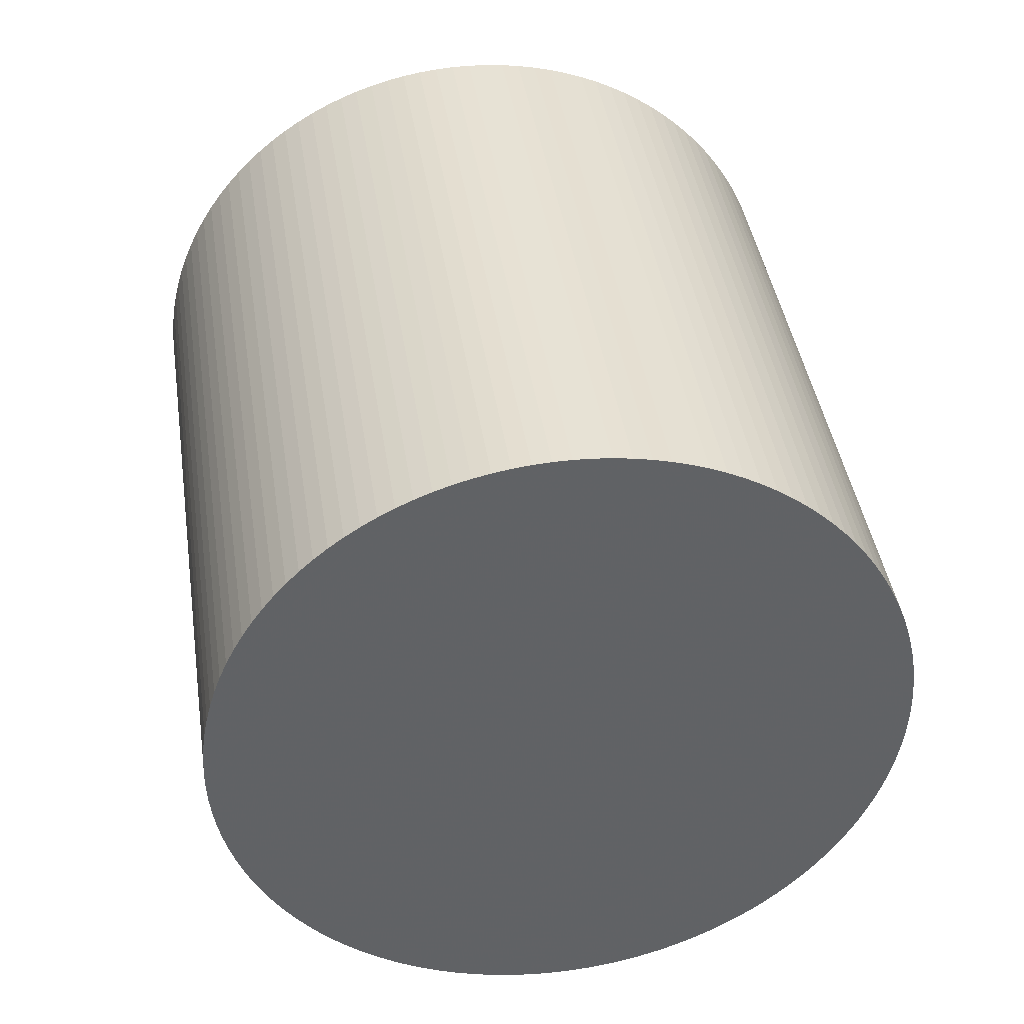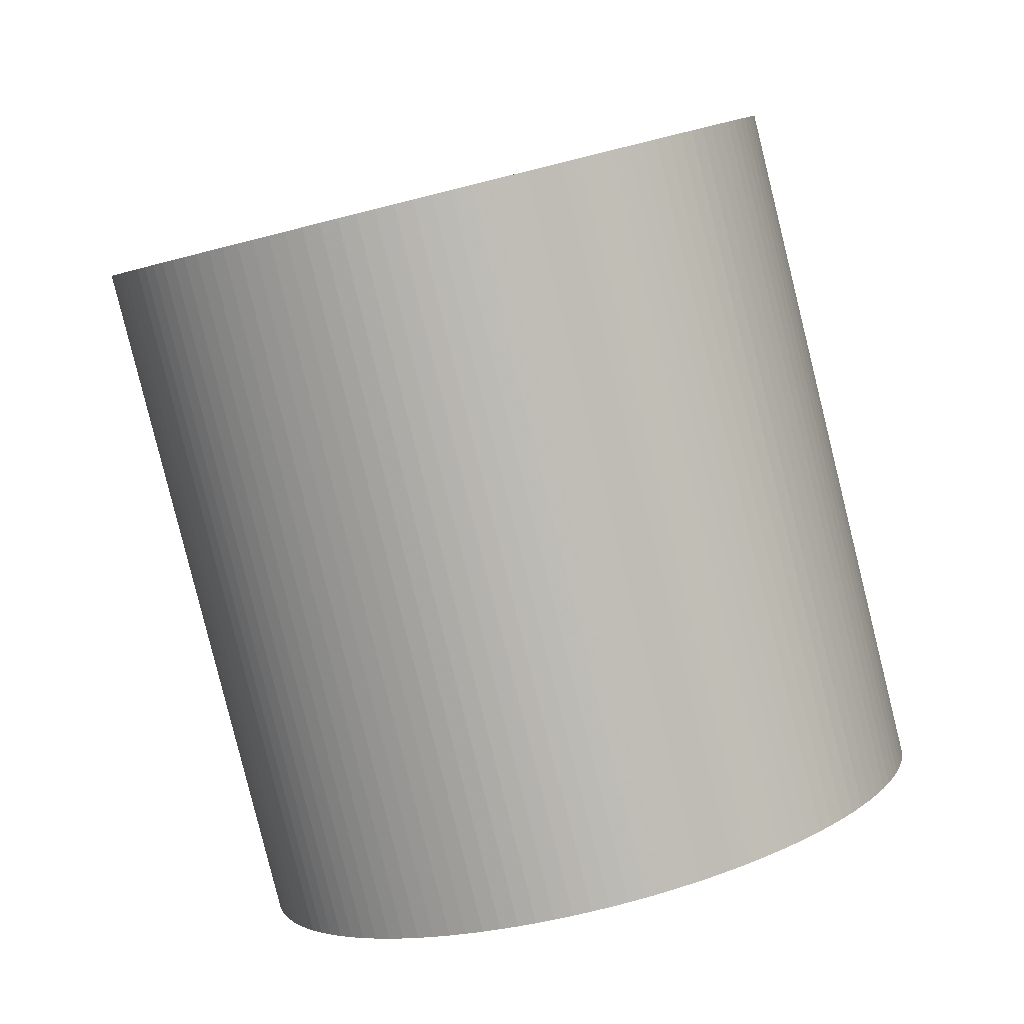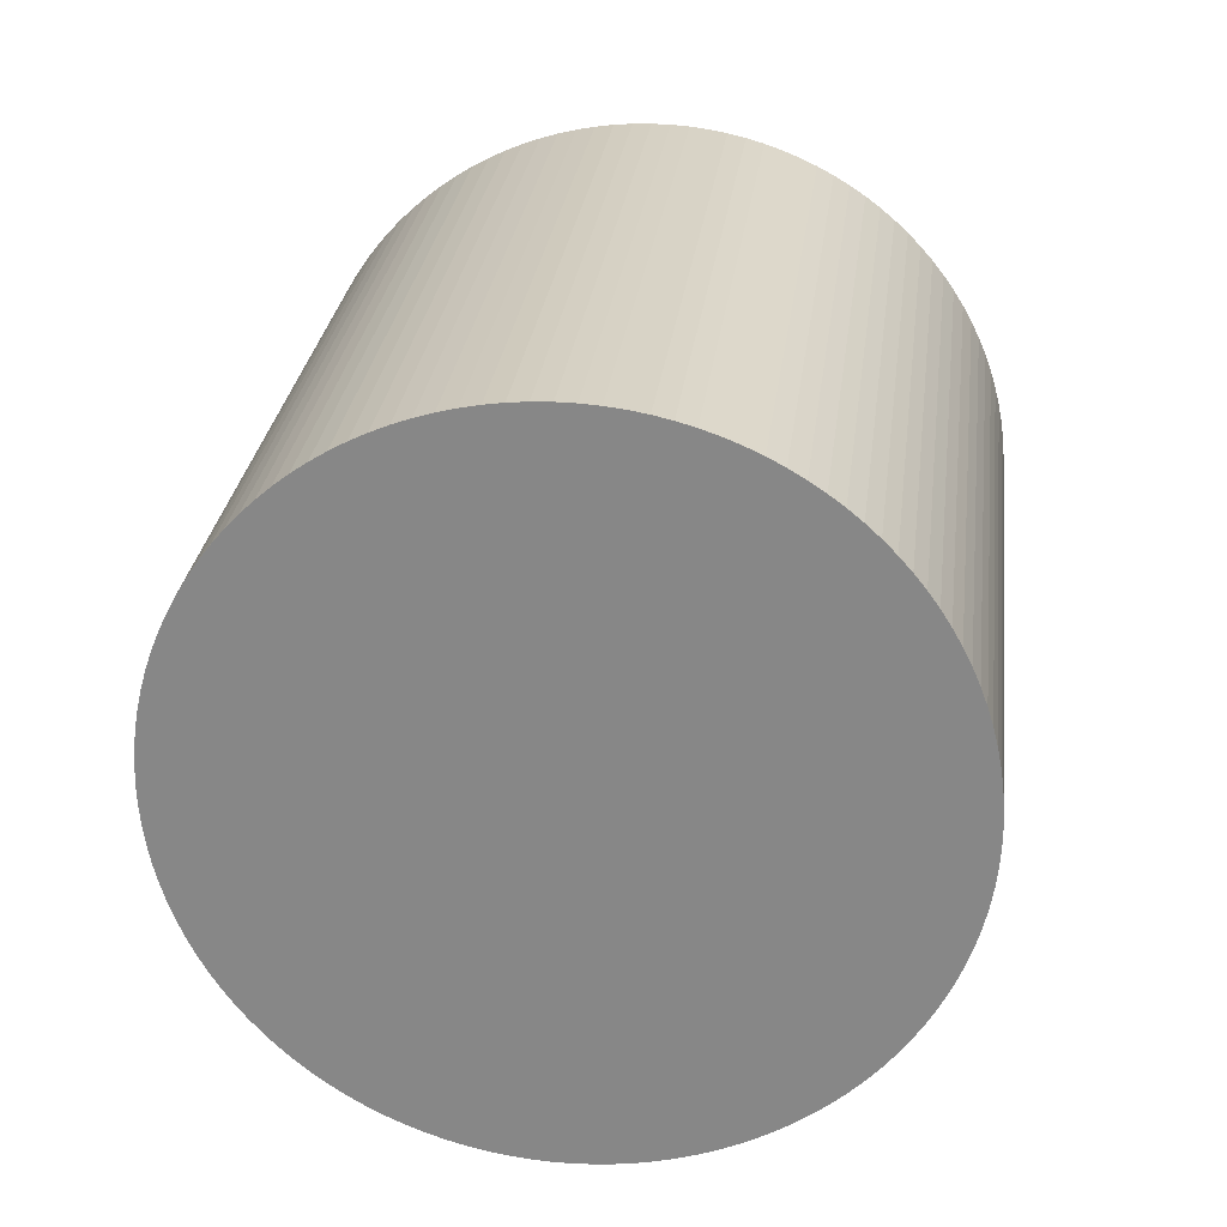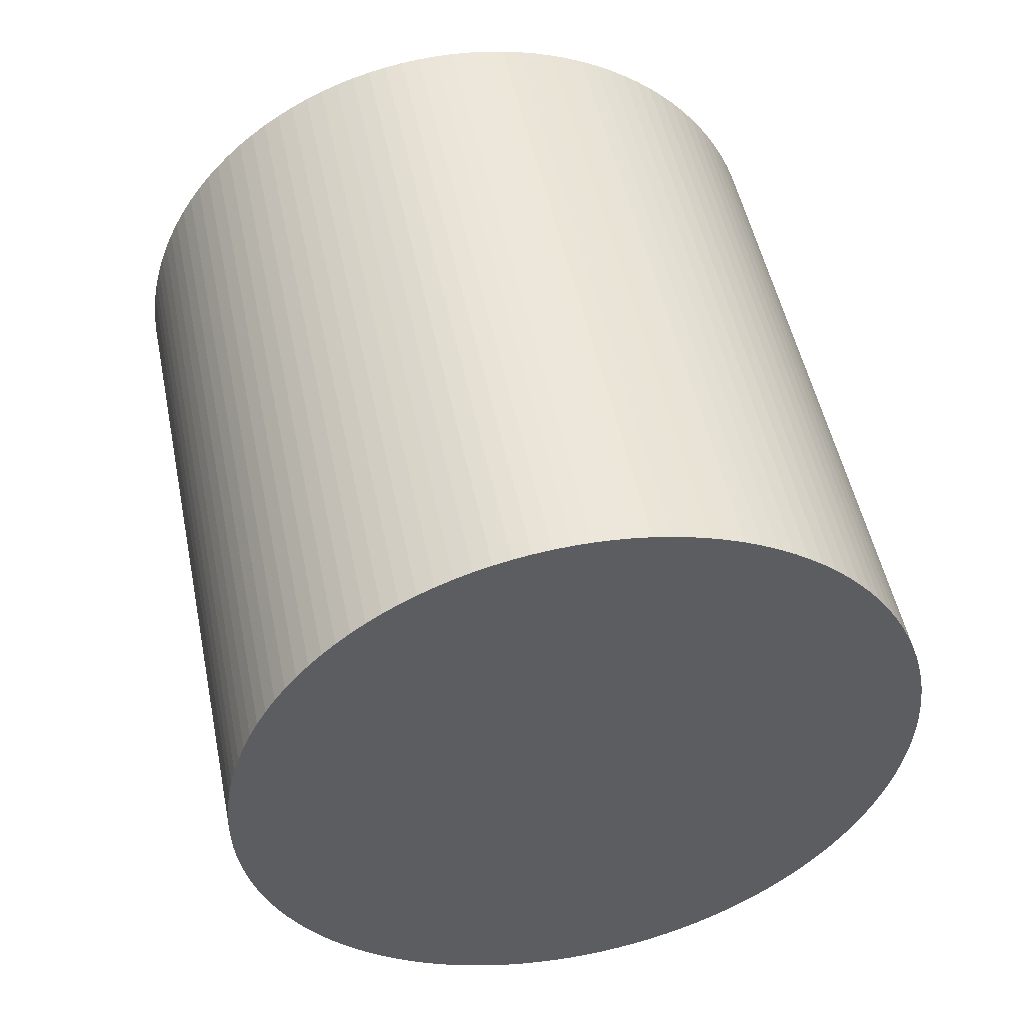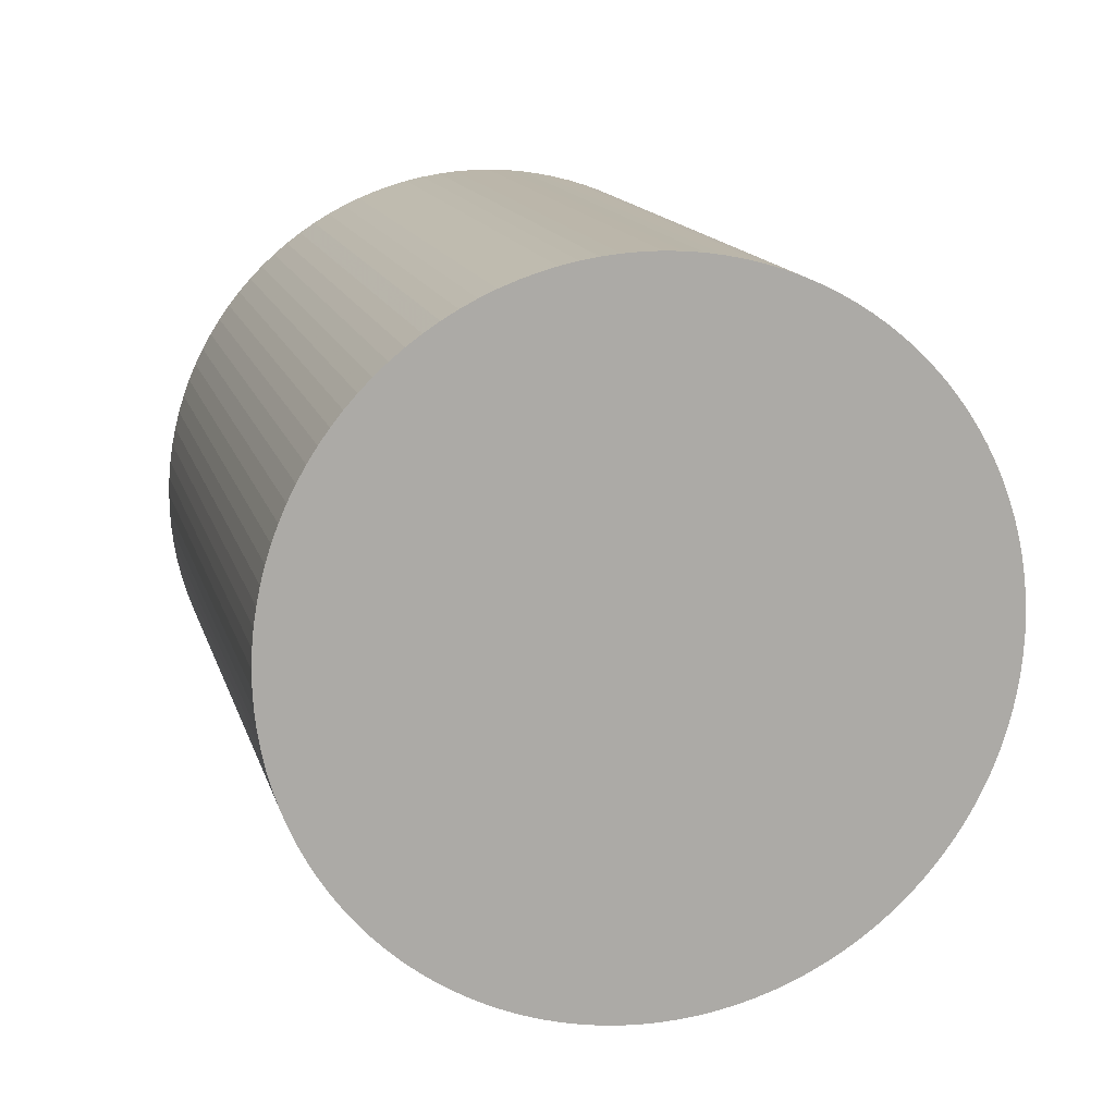
<metadata>
{"format":"obj","ext":"obj","renderer":"f3d","projection":"perspective","resolution":1024,"background":"white","views":[{"elev":-61.5,"azim":36.3,"up":"+Y"},{"elev":10.0,"azim":100.0,"up":"+Y"},{"elev":-51.0,"azim":-151.6,"up":"+Y"},{"elev":-32.5,"azim":127.5,"up":"+Y"},{"elev":-80.0,"azim":74.3,"up":"+Y"}]}
</metadata>
<code>
o Object.1
v 7.667 -5.216 12.49
v 7.667 33.57 22.25
v 7.639 -5.472 13.5
v 7.639 33.32 23.26
v 7.557 33.06 24.27
v 7.557 -5.726 14.51
v 7.42 -5.98 15.52
v 7.42 32.81 25.28
v 7.23 -6.231 16.52
v 7.23 32.56 26.28
v 6.985 -6.479 17.51
v 6.985 32.31 27.27
v 6.688 32.07 28.24
v 6.688 -6.724 18.48
v 6.338 -6.965 19.44
v 6.338 31.83 29.2
v 5.938 -7.201 20.38
v 5.938 31.59 30.14
v 5.487 -7.432 21.29
v 5.487 31.36 31.05
v 4.987 -7.656 22.19
v 4.987 31.13 31.94
v 4.44 -7.874 23.05
v 4.44 30.92 32.81
v 3.847 -8.085 23.89
v 3.847 30.71 33.65
v 3.21 -8.287 24.69
v 3.21 30.5 34.45
v 2.53 -8.482 25.47
v 2.53 30.31 35.23
v 1.809 -8.667 26.2
v 1.809 30.12 35.96
v 1.049 -8.843 26.9
v 1.049 29.95 36.66
v 0.2532 29.78 37.32
v 0.2532 -9.009 27.56
v -0.5775 29.63 37.94
v -0.5775 -9.164 28.18
v -1.44 29.48 38.51
v -1.44 -9.309 28.75
v -2.333 -9.442 29.28
v -2.333 29.35 39.04
v -3.253 -9.564 29.77
v -3.253 29.23 39.53
v -4.198 -9.674 30.21
v -4.198 29.12 39.97
v -5.166 29.02 40.35
v -5.166 -9.772 30.59
v -6.153 -9.857 30.93
v -6.153 28.93 40.69
v -7.157 28.86 40.98
v -7.157 -9.93 31.22
v -8.175 -9.989 31.46
v -8.175 28.8 41.22
v -9.205 -10.04 31.64
v -9.205 28.76 41.4
v -10.24 -10.07 31.78
v -10.24 28.72 41.54
v -11.29 28.7 41.62
v -11.29 -10.09 31.86
v -12.33 -10.1 31.88
v -12.33 28.7 41.64
v -13.38 28.7 41.62
v -13.38 -10.09 31.86
v -14.42 -10.07 31.78
v -14.42 28.72 41.54
v -15.46 -10.04 31.64
v -15.46 28.76 41.4
v -16.49 -9.989 31.46
v -16.49 28.8 41.22
v -17.51 -9.93 31.22
v -17.51 28.86 40.98
v -18.51 -9.857 30.93
v -18.51 28.93 40.69
v -19.5 29.02 40.35
v -19.5 -9.772 30.59
v -20.47 -9.674 30.21
v -20.47 29.12 39.97
v -21.41 -9.564 29.77
v -21.41 29.23 39.53
v -22.33 29.35 39.04
v -22.33 -9.442 29.28
v -23.23 -9.309 28.75
v -23.23 29.48 38.51
v -24.09 29.63 37.94
v -24.09 -9.164 28.18
v -24.92 -9.009 27.56
v -24.92 29.78 37.32
v -25.72 -8.843 26.9
v -25.72 29.95 36.66
v -26.48 -8.667 26.2
v -26.48 30.12 35.96
v -27.2 30.31 35.23
v -27.2 -8.482 25.47
v -27.88 -8.287 24.69
v -27.88 30.5 34.45
v -28.51 -8.085 23.89
v -28.51 30.71 33.65
v -29.11 30.92 32.81
v -29.11 -7.874 23.05
v -29.65 -7.656 22.19
v -29.65 31.13 31.94
v -30.15 31.36 31.05
v -30.15 -7.432 21.29
v -30.6 -7.201 20.38
v -30.6 31.59 30.14
v -31 31.83 29.2
v -31 -6.965 19.44
v -31.35 -6.724 18.48
v -31.35 32.07 28.24
v -31.65 32.31 27.27
v -31.65 -6.479 17.51
v -31.9 -6.231 16.52
v -31.9 32.56 26.28
v -32.09 32.81 25.28
v -32.09 -5.98 15.52
v -32.22 -5.726 14.51
v -32.22 33.06 24.27
v -32.31 -5.472 13.5
v -32.31 33.32 23.26
v -32.33 -5.216 12.49
v -32.33 33.57 22.25
v -32.31 33.83 21.23
v -32.31 -4.961 11.47
v -32.22 -4.706 10.46
v -32.22 34.08 20.22
v -32.09 -4.453 9.453
v -32.09 34.34 19.21
v -31.9 -4.202 8.455
v -31.9 34.59 18.21
v -31.65 -3.953 7.468
v -31.65 34.84 17.23
v -31.35 -3.708 6.494
v -31.35 35.08 16.25
v -31 -3.468 5.537
v -31 35.32 15.3
v -30.6 -3.232 4.599
v -30.6 35.56 14.36
v -30.15 -3.001 3.682
v -30.15 35.79 13.44
v -29.65 -2.777 2.79
v -29.65 36.01 12.55
v -29.11 -2.559 1.924
v -29.11 36.23 11.68
v -28.51 36.44 10.85
v -28.51 -2.348 1.087
v -27.88 -2.146 0.2817
v -27.88 36.65 10.04
v -27.2 36.84 9.269
v -27.2 -1.951 -0.4905
v -26.48 -1.766 -1.227
v -26.48 37.03 8.532
v -25.72 -1.59 -1.926
v -25.72 37.2 7.833
v -24.92 37.37 7.174
v -24.92 -1.424 -2.585
v -24.09 -1.269 -3.204
v -24.09 37.52 6.556
v -23.23 -1.124 -3.779
v -23.23 37.67 5.981
v -22.33 37.8 5.45
v -22.33 -0.9904 -4.31
v -21.41 -0.8686 -4.794
v -21.41 37.92 4.965
v -20.47 -0.7586 -5.231
v -20.47 38.03 4.528
v -19.5 -0.6609 -5.62
v -19.5 38.13 4.14
v -18.51 -0.5756 -5.959
v -18.51 38.22 3.801
v -17.51 38.29 3.512
v -17.51 -0.5031 -6.247
v -16.49 -0.4434 -6.484
v -16.49 38.35 3.275
v -15.46 -0.3969 -6.669
v -15.46 38.39 3.09
v -14.42 -0.3635 -6.802
v -14.42 38.43 2.958
v -13.38 -0.3435 -6.881
v -13.38 38.45 2.878
v -12.33 -0.3368 -6.908
v -12.33 38.45 2.851
v -11.29 -0.3435 -6.881
v -11.29 38.45 2.878
v -10.24 -0.3635 -6.802
v -10.24 38.43 2.958
v -9.204 -0.3969 -6.669
v -9.204 38.39 3.09
v -8.175 -0.4434 -6.484
v -8.175 38.35 3.275
v -7.157 38.29 3.513
v -7.157 -0.5031 -6.247
v -6.153 -0.5756 -5.959
v -6.153 38.22 3.801
v -5.166 -0.6609 -5.62
v -5.166 38.13 4.14
v -4.198 -0.7586 -5.231
v -4.198 38.03 4.528
v -3.253 -0.8686 -4.794
v -3.253 37.92 4.965
v -2.333 37.8 5.45
v -2.333 -0.9904 -4.31
v -1.44 -1.124 -3.779
v -1.44 37.67 5.981
v -0.5775 37.52 6.556
v -0.5775 -1.269 -3.204
v 0.2533 -1.424 -2.585
v 0.2533 37.37 7.174
v 1.049 -1.59 -1.926
v 1.049 37.2 7.833
v 1.809 -1.766 -1.227
v 1.809 37.03 8.532
v 2.53 36.84 9.269
v 2.53 -1.951 -0.4904
v 3.21 -2.146 0.2818
v 3.21 36.65 10.04
v 3.847 -2.348 1.087
v 3.847 36.44 10.85
v 4.44 36.23 11.68
v 4.44 -2.559 1.924
v 4.987 -2.777 2.79
v 4.987 36.01 12.55
v 5.487 -3.001 3.682
v 5.487 35.79 13.44
v 5.938 35.56 14.36
v 5.938 -3.232 4.599
v 6.338 -3.468 5.537
v 6.338 35.32 15.3
v 6.688 -3.709 6.494
v 6.688 35.08 16.25
v 6.985 -3.953 7.468
v 6.985 34.84 17.23
v 7.23 34.59 18.21
v 7.23 -4.202 8.455
v 7.42 -4.453 9.453
v 7.42 34.34 19.21
v 7.557 34.08 20.22
v 7.557 -4.706 10.46
v 7.639 -4.961 11.47
v 7.639 33.83 21.23
f 1 2 3
f 1 3 137
f 139 1 137
f 137 138 139
f 139 138 140
f 139 140 141
f 141 239 139
f 238 239 141
f 143 238 141
f 141 142 143
f 143 142 144
f 144 145 143
f 145 146 143
f 146 235 143
f 234 235 146
f 147 234 146
f 231 234 147
f 150 231 147
f 149 150 147
f 148 149 147
f 147 145 148
f 148 145 84
f 81 148 84
f 83 81 84
f 84 85 83
f 85 86 83
f 86 55 83
f 55 57 83
f 83 57 82
f 57 60 82
f 82 60 79
f 81 82 79
f 80 81 79
f 79 78 80
f 78 152 80
f 152 149 80
f 151 149 152
f 151 152 153
f 153 227 151
f 227 229 151
f 151 229 150
f 227 228 229
f 229 228 230
f 229 230 231
f 231 230 232
f 232 233 231
f 233 232 237
f 236 233 237
f 236 237 235
f 237 238 235
f 235 233 236
f 237 232 240
f 239 237 240
f 239 240 1
f 232 230 240
f 240 230 2
f 230 228 2
f 2 228 4
f 228 225 4
f 4 225 5
f 4 5 3
f 5 6 3
f 3 6 135
f 135 6 133
f 133 134 135
f 135 134 136
f 135 136 137
f 136 134 96
f 93 136 96
f 95 93 96
f 95 96 97
f 97 43 95
f 43 45 95
f 95 45 94
f 45 48 94
f 94 48 91
f 93 94 91
f 92 93 91
f 91 90 92
f 90 140 92
f 142 140 90
f 88 142 90
f 89 88 90
f 87 88 89
f 89 52 87
f 52 53 87
f 87 53 86
f 52 51 53
f 53 51 54
f 53 54 55
f 55 54 56
f 54 176 56
f 176 174 56
f 56 174 58
f 57 56 58
f 58 59 57
f 58 171 59
f 171 170 59
f 59 170 62
f 61 59 62
f 62 63 61
f 63 64 61
f 61 64 77
f 79 61 77
f 77 64 76
f 76 75 77
f 77 75 78
f 75 154 78
f 155 154 75
f 74 155 75
f 74 75 73
f 73 72 74
f 72 158 74
f 160 158 72
f 70 160 72
f 71 70 72
f 69 70 71
f 67 69 71
f 73 67 71
f 65 67 73
f 76 65 73
f 65 66 67
f 67 66 68
f 66 164 68
f 164 161 68
f 68 161 70
f 163 161 164
f 163 164 165
f 165 215 163
f 215 217 163
f 163 217 162
f 217 220 162
f 162 220 159
f 161 162 159
f 160 161 159
f 220 221 159
f 159 221 157
f 157 158 159
f 157 155 158
f 156 155 157
f 157 223 156
f 223 226 156
f 156 226 153
f 225 226 223
f 224 225 223
f 223 222 224
f 224 222 8
f 5 224 8
f 7 5 8
f 7 8 9
f 7 9 131
f 133 7 131
f 131 132 133
f 131 130 132
f 132 130 99
f 98 132 99
f 98 99 97
f 99 100 97
f 100 41 97
f 40 41 100
f 101 40 100
f 38 40 101
f 104 38 101
f 103 104 101
f 102 103 101
f 101 99 102
f 102 128 103
f 128 126 103
f 103 126 106
f 105 103 106
f 106 107 105
f 107 108 105
f 108 33 105
f 33 36 105
f 105 36 104
f 35 36 33
f 34 35 33
f 33 32 34
f 32 198 34
f 198 196 34
f 197 196 198
f 197 198 199
f 197 199 181
f 183 197 181
f 181 182 183
f 183 182 184
f 183 184 185
f 185 195 183
f 193 195 185
f 187 193 185
f 185 186 187
f 187 186 188
f 187 188 189
f 189 192 187
f 191 192 189
f 190 191 189
f 191 190 39
f 37 191 39
f 37 39 38
f 37 38 36
f 194 191 37
f 35 194 37
f 196 194 35
f 195 194 196
f 193 191 194
f 39 190 42
f 41 39 42
f 41 42 43
f 43 42 44
f 42 188 44
f 190 188 42
f 192 191 193
f 189 188 190
f 188 186 44
f 44 186 46
f 45 44 46
f 46 47 45
f 46 184 47
f 186 184 46
f 192 193 187
f 193 194 195
f 185 184 186
f 184 182 47
f 47 182 50
f 49 47 50
f 50 51 49
f 50 180 51
f 180 178 51
f 179 178 180
f 179 180 181
f 177 178 179
f 179 202 177
f 202 203 177
f 177 203 175
f 175 176 177
f 203 206 175
f 175 206 173
f 173 174 175
f 173 171 174
f 172 171 173
f 173 207 172
f 207 209 172
f 172 209 169
f 209 211 169
f 169 211 167
f 167 168 169
f 169 168 170
f 167 166 168
f 168 166 63
f 63 166 66
f 165 166 167
f 167 214 165
f 211 214 167
f 213 214 211
f 212 213 211
f 211 210 212
f 212 210 20
f 18 212 20
f 19 18 20
f 19 20 21
f 19 21 119
f 121 19 119
f 119 120 121
f 121 120 122
f 122 123 121
f 123 124 121
f 124 17 121
f 15 17 124
f 125 15 124
f 14 15 125
f 127 14 125
f 125 126 127
f 125 123 126
f 11 14 127
f 129 11 127
f 127 128 129
f 129 128 130
f 9 11 129
f 9 10 11
f 11 10 12
f 12 13 11
f 12 218 13
f 218 216 13
f 13 216 16
f 15 13 16
f 216 213 16
f 16 213 18
f 17 16 18
f 215 213 216
f 217 216 218
f 218 219 217
f 219 218 12
f 10 219 12
f 222 219 10
f 221 219 222
f 13 14 11
f 14 13 15
f 15 16 17
f 124 123 125
f 123 122 107
f 107 122 110
f 109 107 110
f 110 111 109
f 111 112 109
f 112 29 109
f 29 31 109
f 109 31 108
f 29 30 31
f 31 30 32
f 30 200 32
f 201 200 30
f 28 201 30
f 204 201 28
f 26 204 28
f 27 26 28
f 27 28 29
f 25 26 27
f 25 27 113
f 116 25 113
f 115 116 113
f 114 115 113
f 113 111 114
f 111 118 114
f 120 118 111
f 115 114 118
f 117 115 118
f 117 118 119
f 116 115 117
f 117 23 116
f 21 23 117
f 21 22 23
f 23 22 24
f 23 24 25
f 22 208 24
f 208 205 24
f 24 205 26
f 207 205 208
f 206 205 207
f 210 208 22
f 209 208 210
f 23 25 116
f 113 27 112
f 25 24 26
f 205 204 26
f 204 205 203
f 203 201 204
f 200 201 199
f 201 202 199
f 29 28 30
f 27 29 112
f 112 111 113
f 110 120 111
f 122 120 110
f 119 118 120
f 17 19 121
f 119 21 117
f 21 20 22
f 17 18 19
f 20 210 22
f 213 212 18
f 214 213 215
f 209 210 211
f 207 208 209
f 171 172 169
f 206 207 173
f 205 206 203
f 202 201 203
f 199 202 179
f 177 176 178
f 48 47 49
f 182 180 50
f 181 180 182
f 195 197 183
f 181 199 179
f 199 198 200
f 195 196 197
f 200 198 32
f 31 32 33
f 34 196 35
f 35 37 36
f 31 33 108
f 108 107 109
f 106 123 107
f 126 123 106
f 127 126 128
f 130 128 102
f 104 103 105
f 36 38 104
f 39 40 38
f 40 39 41
f 100 99 101
f 134 132 98
f 99 130 102
f 129 130 131
f 131 9 129
f 9 8 10
f 8 222 10
f 221 222 223
f 226 225 227
f 155 156 153
f 221 223 157
f 220 219 221
f 219 220 217
f 215 216 217
f 214 215 165
f 165 164 166
f 162 161 163
f 166 164 66
f 65 63 66
f 67 68 69
f 69 68 70
f 161 160 70
f 159 158 160
f 71 72 73
f 158 155 74
f 154 155 153
f 75 76 73
f 64 65 76
f 64 63 65
f 62 168 63
f 60 59 61
f 170 168 62
f 170 171 169
f 174 171 58
f 175 174 176
f 178 176 54
f 51 178 54
f 51 52 49
f 49 52 89
f 91 49 89
f 87 85 88
f 85 144 88
f 89 90 91
f 92 138 93
f 48 49 91
f 47 48 45
f 43 44 45
f 41 43 97
f 97 96 98
f 94 93 95
f 138 136 93
f 96 134 98
f 133 132 134
f 6 7 133
f 6 5 7
f 225 224 5
f 227 225 228
f 226 227 153
f 153 152 154
f 154 152 78
f 77 78 79
f 80 149 81
f 60 61 79
f 59 60 57
f 55 56 57
f 53 55 86
f 86 85 87
f 82 81 83
f 84 145 85
f 149 148 81
f 150 149 151
f 229 231 150
f 233 234 231
f 234 233 235
f 146 145 147
f 145 144 85
f 144 142 88
f 235 238 143
f 238 237 239
f 141 140 142
f 140 138 92
f 137 136 138
f 239 1 139
f 137 3 135
f 3 2 4
f 1 240 2

</code>
